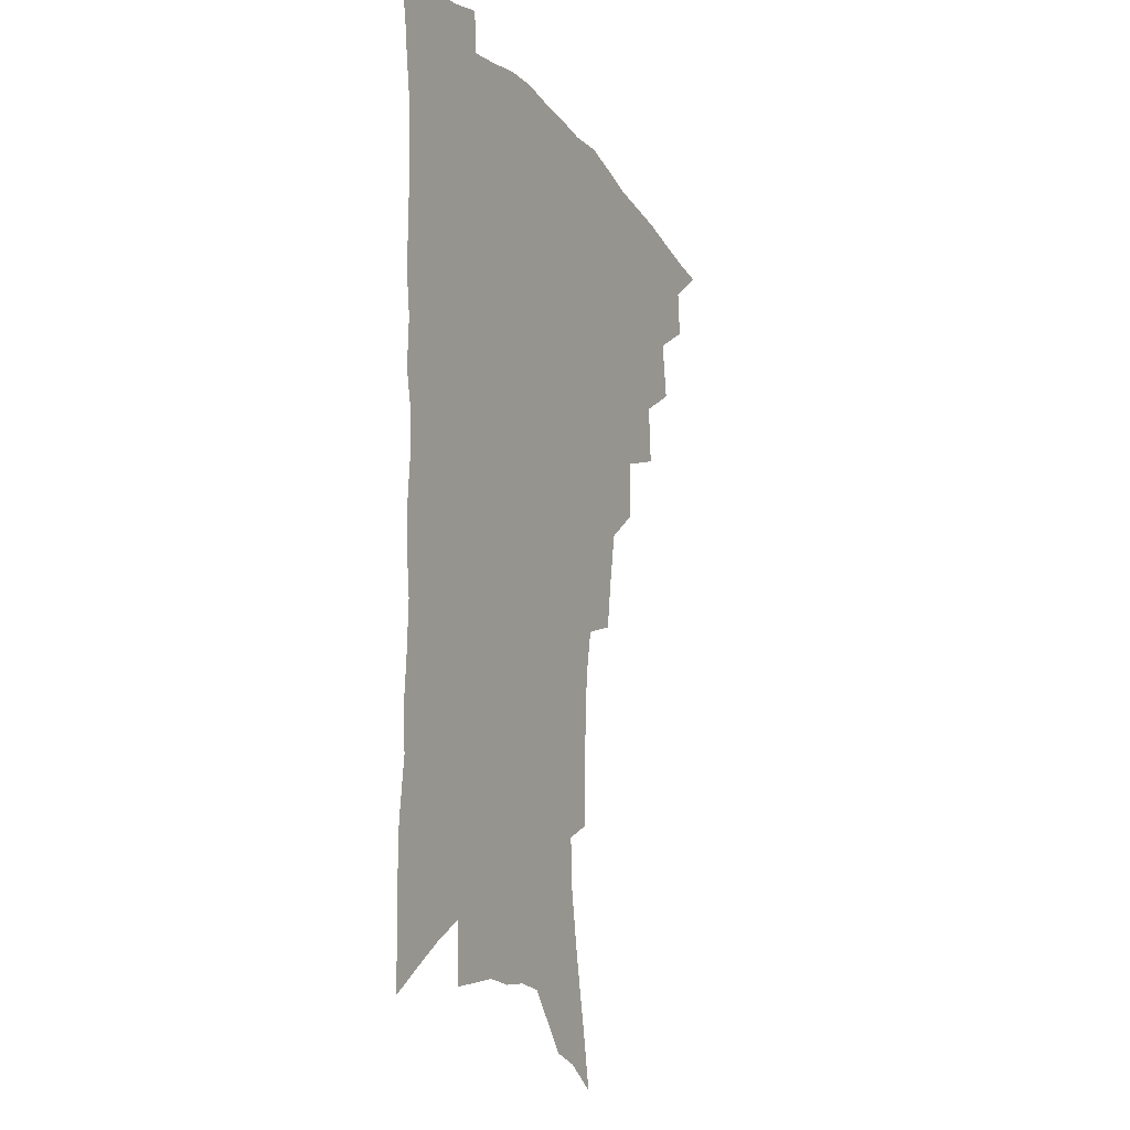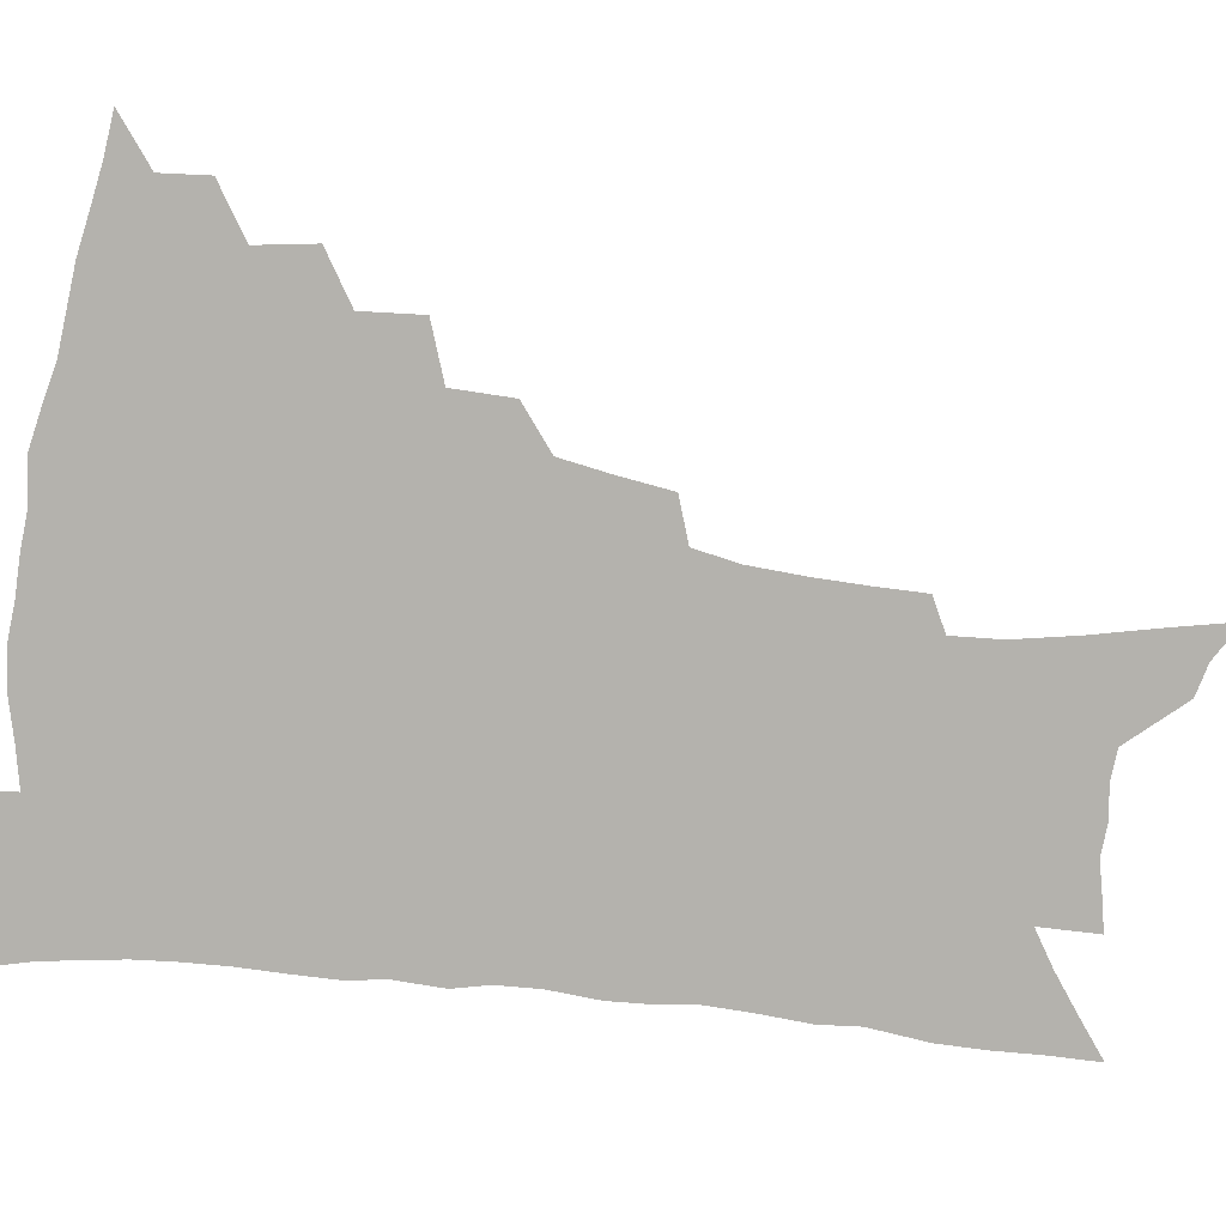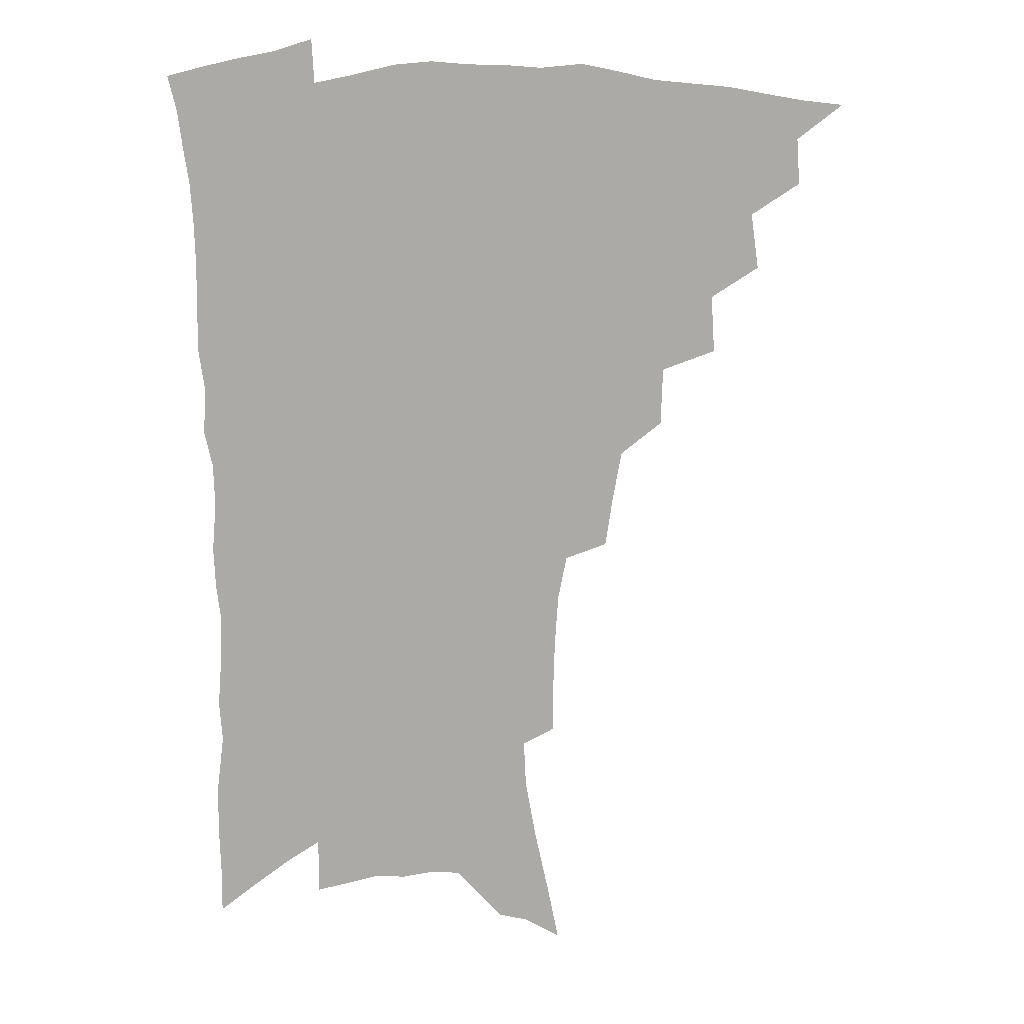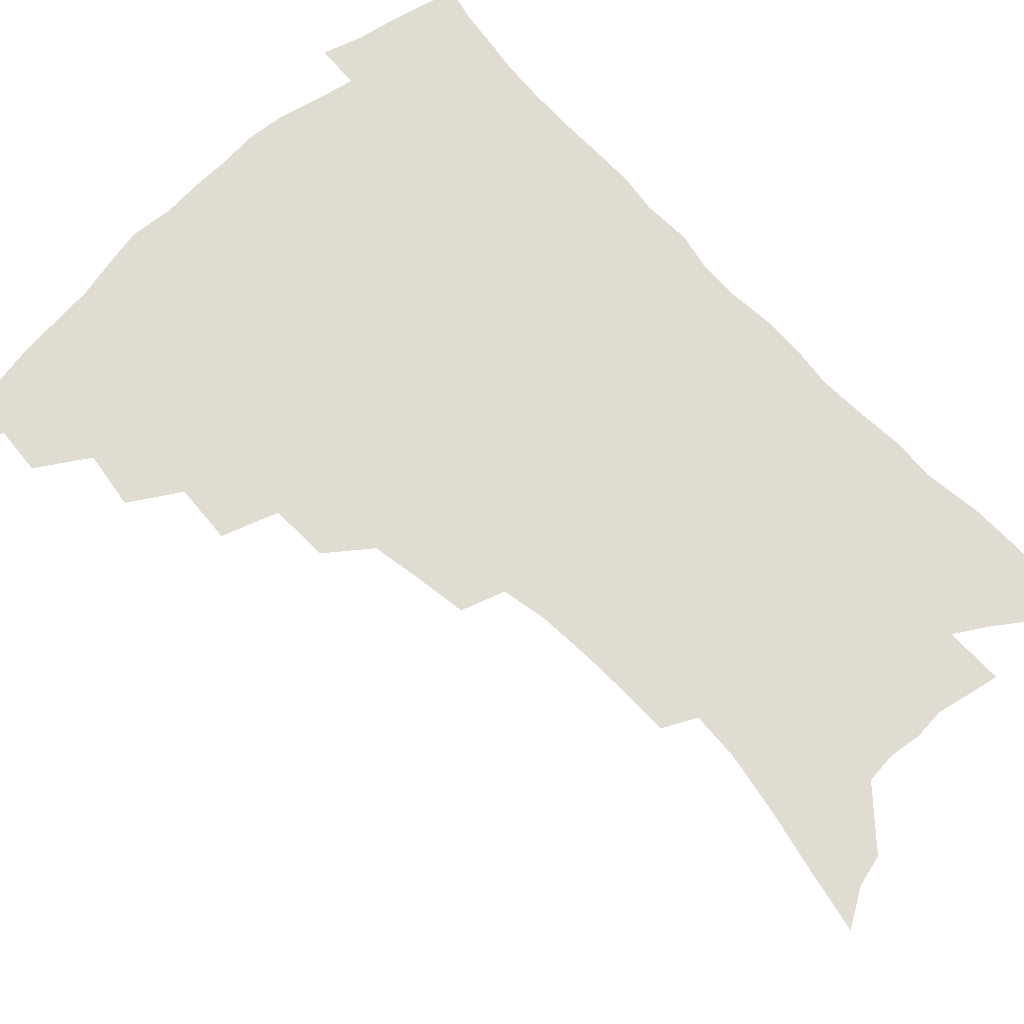
<metadata>
{"format":"obj","ext":"obj","renderer":"f3d","projection":"perspective","resolution":1024,"background":"white","views":[{"elev":-15.6,"azim":115.0,"up":"+Y"},{"elev":-79.6,"azim":-96.8,"up":"+Z"},{"elev":14.5,"azim":172.5,"up":"+Y"},{"elev":69.1,"azim":-43.1,"up":"+Z"}]}
</metadata>
<code>
v 453 485 0
v 469.4 454.3 0
v 470.7 471.9 0
v 468.9 486.9 0
v 485.3 421.2 0
v 488.3 442.5 0
v 487.4 458.6 0
v 486.1 473.9 0
v 483.6 489.6 0
v 502.3 387.9 0
v 503.7 409.8 0
v 504.8 429.3 0
v 504.7 445.9 0
v 503.5 461.2 0
v 501 476.4 0
v 498.3 492.3 0
v 523.7 358.8 0
v 523 380.8 0
v 522.5 400.6 0
v 522.6 419.1 0
v 522.1 435.1 0
v 520.2 449 0
v 518.2 463.5 0
v 516.1 478.2 0
v 513.5 493.8 0
v 545.8 308.9 0
v 542.8 328.5 0
v 539.5 346.7 0
v 540.2 372.2 0
v 538.9 389.7 0
v 537.5 405.7 0
v 536.3 420.7 0
v 535.8 436.3 0
v 534.7 451 0
v 533 465.4 0
v 530.8 480.2 0
v 528.4 495.3 0
v 567.2 229.8 0
v 567 248 0
v 566.4 267.1 0
v 565.1 286.9 0
v 561.8 303.5 0
v 558.6 321.7 0
v 556.6 341.5 0
v 555.2 360.7 0
v 553.4 376.8 0
v 553.2 395.3 0
v 552.5 410.6 0
v 551.9 425.4 0
v 550.7 439.1 0
v 550.2 453.2 0
v 547.5 467.5 0
v 545.3 482.2 0
v 542.8 498.7 0
v 564.6 135.9 0
v 569 158.2 0
v 574.3 182.8 0
v 578.4 206.1 0
v 579.3 223.8 0
v 579.4 242.7 0
v 578.8 261.1 0
v 577.7 279.9 0
v 575.6 296.4 0
v 572.8 312 0
v 570.9 330.9 0
v 569.2 348.4 0
v 568.4 367.2 0
v 567 382.3 0
v 566.1 397.7 0
v 566.2 413.8 0
v 565.5 427.8 0
v 565 441.7 0
v 563.5 455.1 0
v 561.5 469.3 0
v 559.7 484 0
v 557 501.6 0
v 578 144.2 0
v 584.3 171.6 0
v 589.3 197.7 0
v 591 217.7 0
v 591.1 235.2 0
v 590.1 250.9 0
v 589.4 269.1 0
v 588.5 288.6 0
v 586.8 305.6 0
v 584.3 319.8 0
v 582.6 336.5 0
v 581.9 355.3 0
v 580.6 370.4 0
v 580.2 387.1 0
v 579.8 402 0
v 579.3 416.1 0
v 579 430.2 0
v 578.3 442.9 0
v 577.4 456.1 0
v 575.9 470.1 0
v 574.2 485 0
v 573 500.2 0
v 589.6 147.2 0
v 597.6 181.5 0
v 600.8 204.9 0
v 602.1 225.5 0
v 601.7 241.9 0
v 601.1 259.7 0
v 600.3 277.3 0
v 598.7 292.9 0
v 597.2 309 0
v 596 327 0
v 594.7 343 0
v 593.7 358.3 0
v 592.8 373.3 0
v 592.2 387.3 0
v 592.1 402.7 0
v 591.9 417.3 0
v 591.6 430.3 0
v 591.4 443.8 0
v 590.9 456.9 0
v 590 470.6 0
v 588.9 484.8 0
v 587.2 501.4 0
v 607 167.4 0
v 610.5 191.5 0
v 611.9 211.4 0
v 611.9 227.4 0
v 611.6 244.1 0
v 611 259.3 0
v 610.4 281.8 0
v 609.3 298.1 0
v 608 313.2 0
v 606.9 328.7 0
v 605.9 344.6 0
v 605.3 360.4 0
v 604.8 375.8 0
v 604.9 391.2 0
v 604.4 404.2 0
v 604.6 418.8 0
v 604.5 431.3 0
v 604.3 444.2 0
v 604.5 457.3 0
v 603.9 470.8 0
v 602.7 485.8 0
v 601.5 501.7 0
v 618.5 168.5 0
v 621.1 192.5 0
v 622 212.9 0
v 622.4 232.1 0
v 621.6 245.7 0
v 621.2 263.3 0
v 620.5 283.7 0
v 619.6 298.4 0
v 618.7 316.5 0
v 617.9 331.9 0
v 617.1 346.5 0
v 616.8 361.5 0
v 616.5 377.3 0
v 616.5 392 0
v 616.5 404.9 0
v 616.7 418.5 0
v 617.3 432.1 0
v 617.6 444.6 0
v 617.8 457.4 0
v 617.8 470.4 0
v 617.2 484.6 0
v 615.4 503 0
v 630 167 0
v 631.8 193.1 0
v 632.5 216.9 0
v 632.5 232.4 0
v 632 250.6 0
v 631.4 264.9 0
v 630.8 283 0
v 630.1 299 0
v 629.3 315.9 0
v 628.6 332.4 0
v 628.4 344.8 0
v 628 363.1 0
v 627.9 377.5 0
v 628.1 391 0
v 628.4 405.2 0
v 628.9 418.6 0
v 629.5 431.7 0
v 630.2 444.6 0
v 631 457 0
v 631.1 470 0
v 630.8 485.3 0
v 629.9 501.8 0
v 642 167.9 0
v 642.8 193.4 0
v 643.2 212.2 0
v 642.7 232 0
v 642.5 248.2 0
v 641.5 269.5 0
v 641.1 284 0
v 640.5 299.4 0
v 640 315.1 0
v 639.3 332.2 0
v 639.4 346 0
v 639.2 362 0
v 639.4 376.3 0
v 639.7 390.2 0
v 640 404.9 0
v 640.8 418.1 0
v 641.5 431.4 0
v 642.5 443.8 0
v 643.7 456.4 0
v 644.4 469.4 0
v 645.4 483 0
v 645.6 498.1 0
v 653.8 165.4 0
v 654 189.2 0
v 653.8 210.3 0
v 653.3 229.7 0
v 652.9 247.2 0
v 652.4 264.6 0
v 651.5 282.5 0
v 651.1 297.9 0
v 650.8 313.5 0
v 650.4 329.3 0
v 651.2 342 0
v 650.4 360.2 0
v 650.8 374.3 0
v 651.4 388.1 0
v 652.2 401.6 0
v 652.6 416.4 0
v 653.7 429.3 0
v 655 441.7 0
v 656.2 455.7 0
v 657.5 468.1 0
v 659.2 480.9 0
v 660.2 495.2 0
v 661.1 511.5 0
v 665.6 163.2 0
v 665.6 184.6 0
v 665.4 204.1 0
v 664.6 224.3 0
v 663.9 243.2 0
v 662.9 262.4 0
v 662.3 279.2 0
v 661.8 295.6 0
v 661.8 310.5 0
v 662 325.2 0
v 662.1 340.6 0
v 662.1 356.2 0
v 662.8 370.4 0
v 663.6 384.2 0
v 663.8 399.9 0
v 664.8 413.5 0
v 665.6 427.8 0
v 667.1 440.4 0
v 668.4 454 0
v 670.2 466.4 0
v 672.1 479 0
v 674.1 491.8 0
v 675.5 507.1 0
v 678.5 176.7 0
v 677.4 198.1 0
v 676.1 219 0
v 675.5 237.3 0
v 675 254.8 0
v 674 272.8 0
v 673.4 289.7 0
v 673.5 305.1 0
v 673.8 320.2 0
v 674 335.5 0
v 674.5 350.4 0
v 674.9 365.6 0
v 675.3 381.1 0
v 675.6 396.7 0
v 677 410.2 0
v 678.2 424 0
v 679.6 437.5 0
v 680.5 452.1 0
v 682.7 464.4 0
v 684.7 476.9 0
v 686.9 489.4 0
v 688.9 504.6 0
v 692.1 167.1 0
v 690.5 189.1 0
v 689.5 208.9 0
v 688.6 227.8 0
v 688.1 245.4 0
v 686.6 264.6 0
v 686.8 280.3 0
v 685.8 297.8 0
v 686.8 312.1 0
v 687 327.8 0
v 686.4 344.9 0
v 687.9 358.7 0
v 688.6 374.1 0
v 690 388.5 0
v 689.9 405.1 0
v 690.8 420 0
v 692 434.5 0
v 693.7 448.2 0
v 694.9 462.4 0
v 697.4 474.6 0
v 699.2 487.1 0
v 702.1 501.6 0
v 706 156.8 0
v 705.9 175.4 0
v 706.4 192.4 0
v 706.2 210.3 0
v 703.4 232 0
v 704.5 247.1 0
v 703.1 265.6 0
v 702.4 282.9 0
v 704 296.8 0
v 704.7 312.2 0
v 703.1 330.9 0
v 703.6 346.7 0
v 706.5 359.9 0
v 705.7 378 0
v 707.6 392.5 0
v 707.6 409.4 0
v 707.3 426.5 0
v 707.7 442.7 0
v 708.7 458 0
v 710.8 471.6 0
v 712.4 485.2 0
v 715.6 498.2 0
f 3 4 1
f 6 7 2
f 2 7 3
f 7 8 3
f 3 8 4
f 8 9 4
f 11 12 5
f 5 12 6
f 12 13 6
f 6 13 7
f 13 14 7
f 7 14 8
f 14 15 8
f 8 15 9
f 15 16 9
f 18 19 10
f 10 19 11
f 19 20 11
f 11 20 12
f 20 21 12
f 12 21 13
f 21 22 13
f 13 22 14
f 22 23 14
f 14 23 15
f 23 24 15
f 15 24 16
f 24 25 16
f 28 29 17
f 17 29 18
f 29 30 18
f 18 30 19
f 30 31 19
f 19 31 20
f 31 32 20
f 20 32 21
f 32 33 21
f 21 33 22
f 33 34 22
f 22 34 23
f 34 35 23
f 23 35 24
f 35 36 24
f 24 36 25
f 36 37 25
f 42 43 26
f 26 43 27
f 43 44 27
f 27 44 28
f 44 45 28
f 28 45 29
f 45 46 29
f 29 46 30
f 46 47 30
f 30 47 31
f 47 48 31
f 31 48 32
f 48 49 32
f 32 49 33
f 49 50 33
f 33 50 34
f 50 51 34
f 34 51 35
f 51 52 35
f 35 52 36
f 52 53 36
f 36 53 37
f 53 54 37
f 59 60 38
f 38 60 39
f 60 61 39
f 39 61 40
f 61 62 40
f 40 62 41
f 62 63 41
f 41 63 42
f 63 64 42
f 42 64 43
f 64 65 43
f 43 65 44
f 65 66 44
f 44 66 45
f 66 67 45
f 45 67 46
f 67 68 46
f 46 68 47
f 68 69 47
f 47 69 48
f 69 70 48
f 48 70 49
f 70 71 49
f 49 71 50
f 71 72 50
f 50 72 51
f 72 73 51
f 51 73 52
f 73 74 52
f 52 74 53
f 74 75 53
f 53 75 54
f 75 76 54
f 55 77 56
f 77 78 56
f 56 78 57
f 78 79 57
f 57 79 58
f 79 80 58
f 58 80 59
f 80 81 59
f 59 81 60
f 81 82 60
f 60 82 61
f 82 83 61
f 61 83 62
f 83 84 62
f 62 84 63
f 84 85 63
f 63 85 64
f 85 86 64
f 64 86 65
f 86 87 65
f 65 87 66
f 87 88 66
f 66 88 67
f 88 89 67
f 67 89 68
f 89 90 68
f 68 90 69
f 90 91 69
f 69 91 70
f 91 92 70
f 70 92 71
f 92 93 71
f 71 93 72
f 93 94 72
f 72 94 73
f 94 95 73
f 73 95 74
f 95 96 74
f 74 96 75
f 96 97 75
f 75 97 76
f 97 98 76
f 77 99 78
f 99 100 78
f 78 100 79
f 100 101 79
f 79 101 80
f 101 102 80
f 80 102 81
f 102 103 81
f 81 103 82
f 103 104 82
f 82 104 83
f 104 105 83
f 83 105 84
f 105 106 84
f 84 106 85
f 106 107 85
f 85 107 86
f 107 108 86
f 86 108 87
f 108 109 87
f 87 109 88
f 109 110 88
f 88 110 89
f 110 111 89
f 89 111 90
f 111 112 90
f 90 112 91
f 112 113 91
f 91 113 92
f 113 114 92
f 92 114 93
f 114 115 93
f 93 115 94
f 115 116 94
f 94 116 95
f 116 117 95
f 95 117 96
f 117 118 96
f 96 118 97
f 118 119 97
f 97 119 98
f 119 120 98
f 99 121 100
f 121 122 100
f 100 122 101
f 122 123 101
f 101 123 102
f 123 124 102
f 102 124 103
f 124 125 103
f 103 125 104
f 125 126 104
f 104 126 105
f 126 127 105
f 105 127 106
f 127 128 106
f 106 128 107
f 128 129 107
f 107 129 108
f 129 130 108
f 108 130 109
f 130 131 109
f 109 131 110
f 131 132 110
f 110 132 111
f 132 133 111
f 111 133 112
f 133 134 112
f 112 134 113
f 134 135 113
f 113 135 114
f 135 136 114
f 114 136 115
f 136 137 115
f 115 137 116
f 137 138 116
f 116 138 117
f 138 139 117
f 117 139 118
f 139 140 118
f 118 140 119
f 140 141 119
f 119 141 120
f 141 142 120
f 121 143 122
f 143 144 122
f 122 144 123
f 144 145 123
f 123 145 124
f 145 146 124
f 124 146 125
f 146 147 125
f 125 147 126
f 147 148 126
f 126 148 127
f 148 149 127
f 127 149 128
f 149 150 128
f 128 150 129
f 150 151 129
f 129 151 130
f 151 152 130
f 130 152 131
f 152 153 131
f 131 153 132
f 153 154 132
f 132 154 133
f 154 155 133
f 133 155 134
f 155 156 134
f 134 156 135
f 156 157 135
f 135 157 136
f 157 158 136
f 136 158 137
f 158 159 137
f 137 159 138
f 159 160 138
f 138 160 139
f 160 161 139
f 139 161 140
f 161 162 140
f 140 162 141
f 162 163 141
f 141 163 142
f 163 164 142
f 143 165 144
f 165 166 144
f 144 166 145
f 166 167 145
f 145 167 146
f 167 168 146
f 146 168 147
f 168 169 147
f 147 169 148
f 169 170 148
f 148 170 149
f 170 171 149
f 149 171 150
f 171 172 150
f 150 172 151
f 172 173 151
f 151 173 152
f 173 174 152
f 152 174 153
f 174 175 153
f 153 175 154
f 175 176 154
f 154 176 155
f 176 177 155
f 155 177 156
f 177 178 156
f 156 178 157
f 178 179 157
f 157 179 158
f 179 180 158
f 158 180 159
f 180 181 159
f 159 181 160
f 181 182 160
f 160 182 161
f 182 183 161
f 161 183 162
f 183 184 162
f 162 184 163
f 184 185 163
f 163 185 164
f 185 186 164
f 165 187 166
f 187 188 166
f 166 188 167
f 188 189 167
f 167 189 168
f 189 190 168
f 168 190 169
f 190 191 169
f 169 191 170
f 191 192 170
f 170 192 171
f 192 193 171
f 171 193 172
f 193 194 172
f 172 194 173
f 194 195 173
f 173 195 174
f 195 196 174
f 174 196 175
f 196 197 175
f 175 197 176
f 197 198 176
f 176 198 177
f 198 199 177
f 177 199 178
f 199 200 178
f 178 200 179
f 200 201 179
f 179 201 180
f 201 202 180
f 180 202 181
f 202 203 181
f 181 203 182
f 203 204 182
f 182 204 183
f 204 205 183
f 183 205 184
f 205 206 184
f 184 206 185
f 206 207 185
f 185 207 186
f 207 208 186
f 187 209 188
f 209 210 188
f 188 210 189
f 210 211 189
f 189 211 190
f 211 212 190
f 190 212 191
f 212 213 191
f 191 213 192
f 213 214 192
f 192 214 193
f 214 215 193
f 193 215 194
f 215 216 194
f 194 216 195
f 216 217 195
f 195 217 196
f 217 218 196
f 196 218 197
f 218 219 197
f 197 219 198
f 219 220 198
f 198 220 199
f 220 221 199
f 199 221 200
f 221 222 200
f 200 222 201
f 222 223 201
f 201 223 202
f 223 224 202
f 202 224 203
f 224 225 203
f 203 225 204
f 225 226 204
f 204 226 205
f 226 227 205
f 205 227 206
f 227 228 206
f 206 228 207
f 228 229 207
f 207 229 208
f 229 230 208
f 209 232 210
f 232 233 210
f 210 233 211
f 233 234 211
f 211 234 212
f 234 235 212
f 212 235 213
f 235 236 213
f 213 236 214
f 236 237 214
f 214 237 215
f 237 238 215
f 215 238 216
f 238 239 216
f 216 239 217
f 239 240 217
f 217 240 218
f 240 241 218
f 218 241 219
f 241 242 219
f 219 242 220
f 242 243 220
f 220 243 221
f 243 244 221
f 221 244 222
f 244 245 222
f 222 245 223
f 245 246 223
f 223 246 224
f 246 247 224
f 224 247 225
f 247 248 225
f 225 248 226
f 248 249 226
f 226 249 227
f 249 250 227
f 227 250 228
f 250 251 228
f 228 251 229
f 251 252 229
f 229 252 230
f 252 253 230
f 230 253 231
f 253 254 231
f 233 255 234
f 255 256 234
f 234 256 235
f 256 257 235
f 235 257 236
f 257 258 236
f 236 258 237
f 258 259 237
f 237 259 238
f 259 260 238
f 238 260 239
f 260 261 239
f 239 261 240
f 261 262 240
f 240 262 241
f 262 263 241
f 241 263 242
f 263 264 242
f 242 264 243
f 264 265 243
f 243 265 244
f 265 266 244
f 244 266 245
f 266 267 245
f 245 267 246
f 267 268 246
f 246 268 247
f 268 269 247
f 247 269 248
f 269 270 248
f 248 270 249
f 270 271 249
f 249 271 250
f 271 272 250
f 250 272 251
f 272 273 251
f 251 273 252
f 273 274 252
f 252 274 253
f 274 275 253
f 253 275 254
f 275 276 254
f 255 277 256
f 277 278 256
f 256 278 257
f 278 279 257
f 257 279 258
f 279 280 258
f 258 280 259
f 280 281 259
f 259 281 260
f 281 282 260
f 260 282 261
f 282 283 261
f 261 283 262
f 283 284 262
f 262 284 263
f 284 285 263
f 263 285 264
f 285 286 264
f 264 286 265
f 286 287 265
f 265 287 266
f 287 288 266
f 266 288 267
f 288 289 267
f 267 289 268
f 289 290 268
f 268 290 269
f 290 291 269
f 269 291 270
f 291 292 270
f 270 292 271
f 292 293 271
f 271 293 272
f 293 294 272
f 272 294 273
f 294 295 273
f 273 295 274
f 295 296 274
f 274 296 275
f 296 297 275
f 275 297 276
f 297 298 276
f 277 299 278
f 299 300 278
f 278 300 279
f 300 301 279
f 279 301 280
f 301 302 280
f 280 302 281
f 302 303 281
f 281 303 282
f 303 304 282
f 282 304 283
f 304 305 283
f 283 305 284
f 305 306 284
f 284 306 285
f 306 307 285
f 285 307 286
f 307 308 286
f 286 308 287
f 308 309 287
f 287 309 288
f 309 310 288
f 288 310 289
f 310 311 289
f 289 311 290
f 311 312 290
f 290 312 291
f 312 313 291
f 291 313 292
f 313 314 292
f 292 314 293
f 314 315 293
f 293 315 294
f 315 316 294
f 294 316 295
f 316 317 295
f 295 317 296
f 317 318 296
f 296 318 297
f 318 319 297
f 297 319 298
f 319 320 298

</code>
